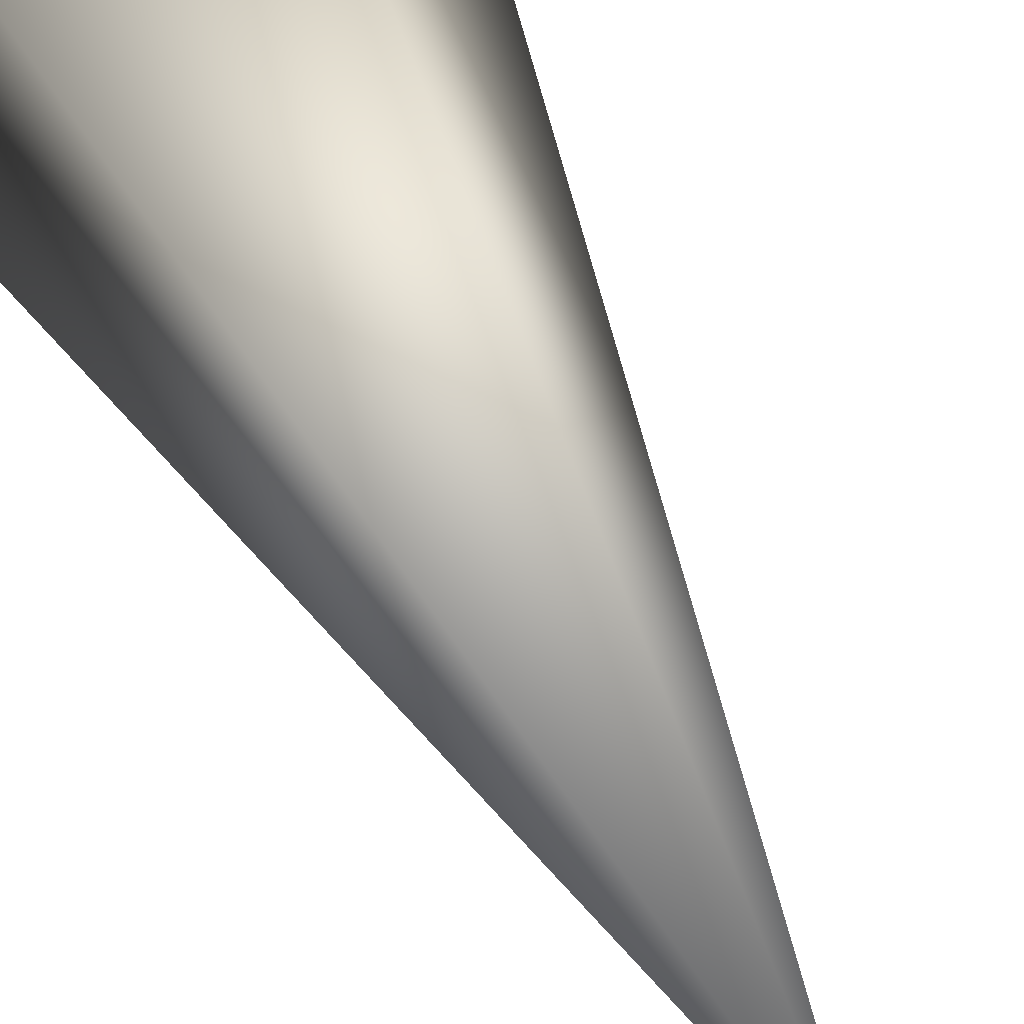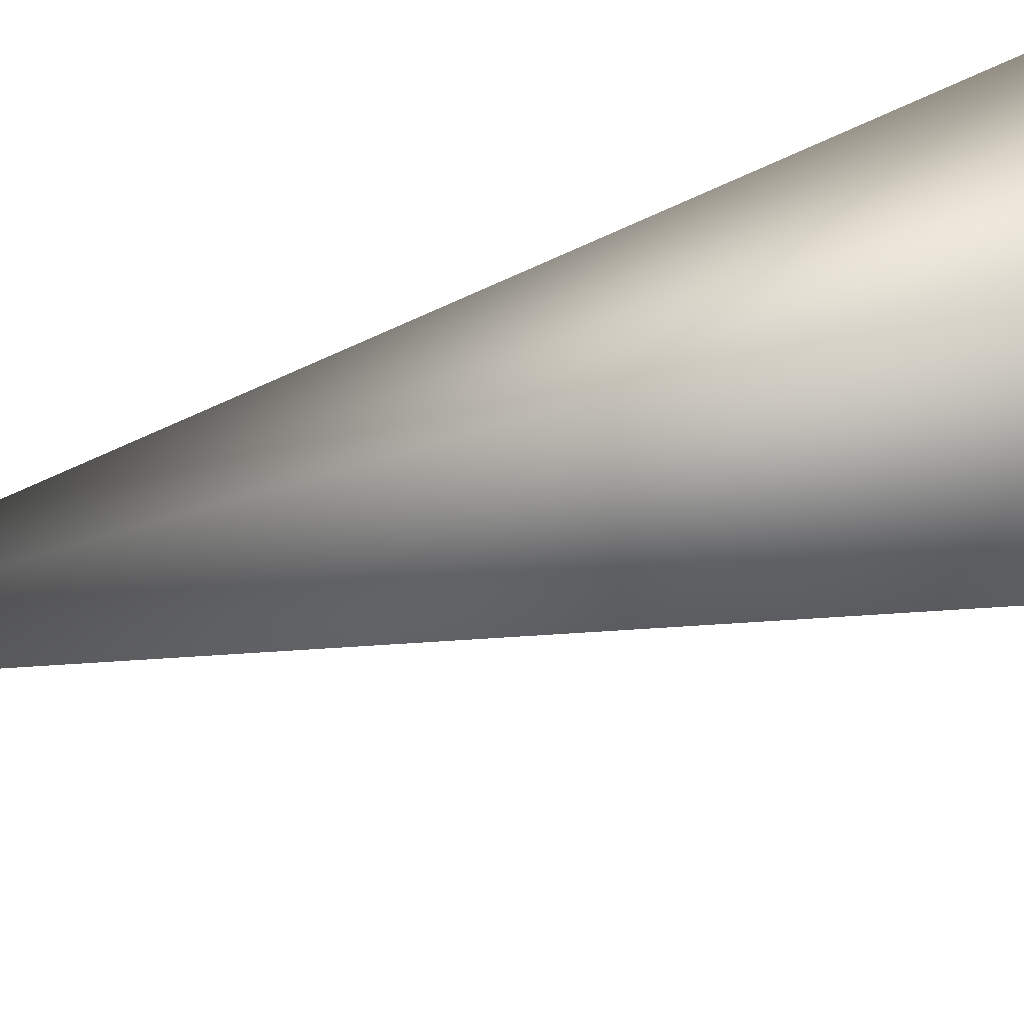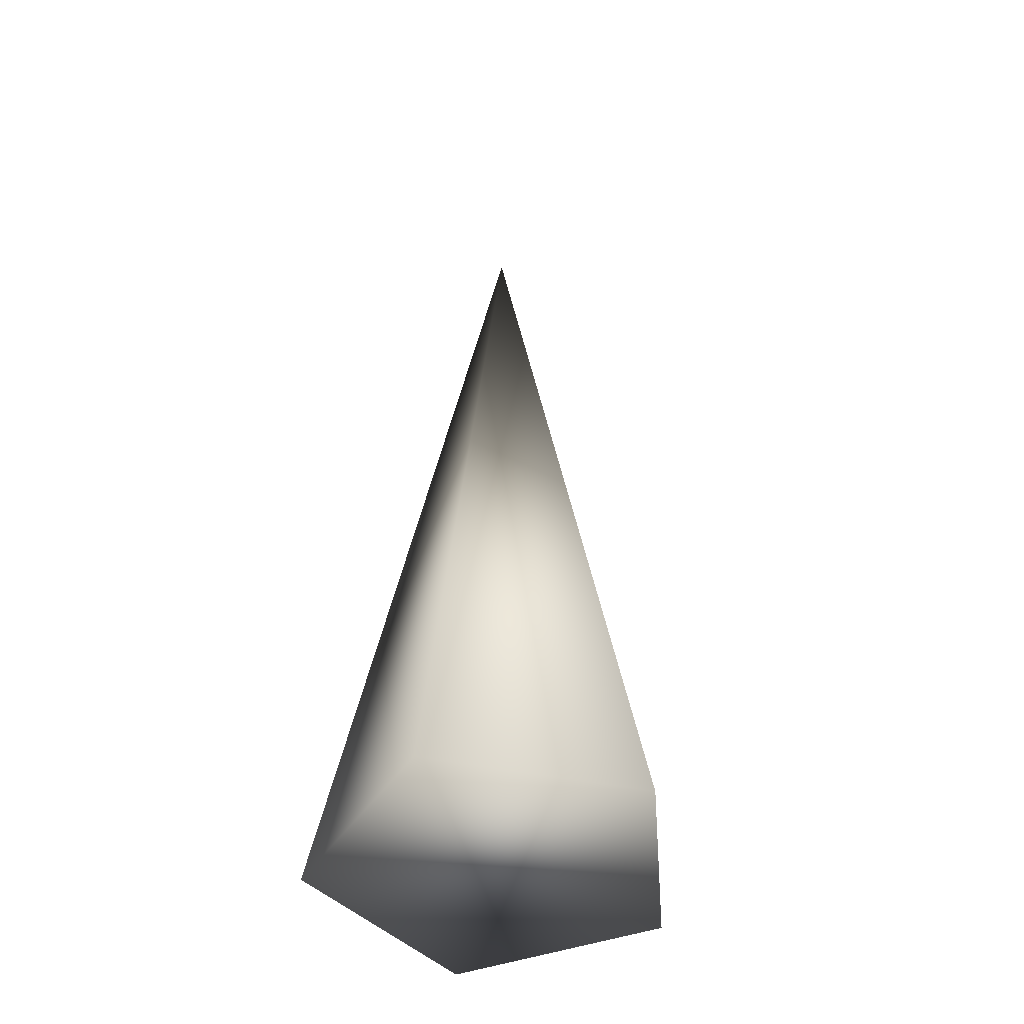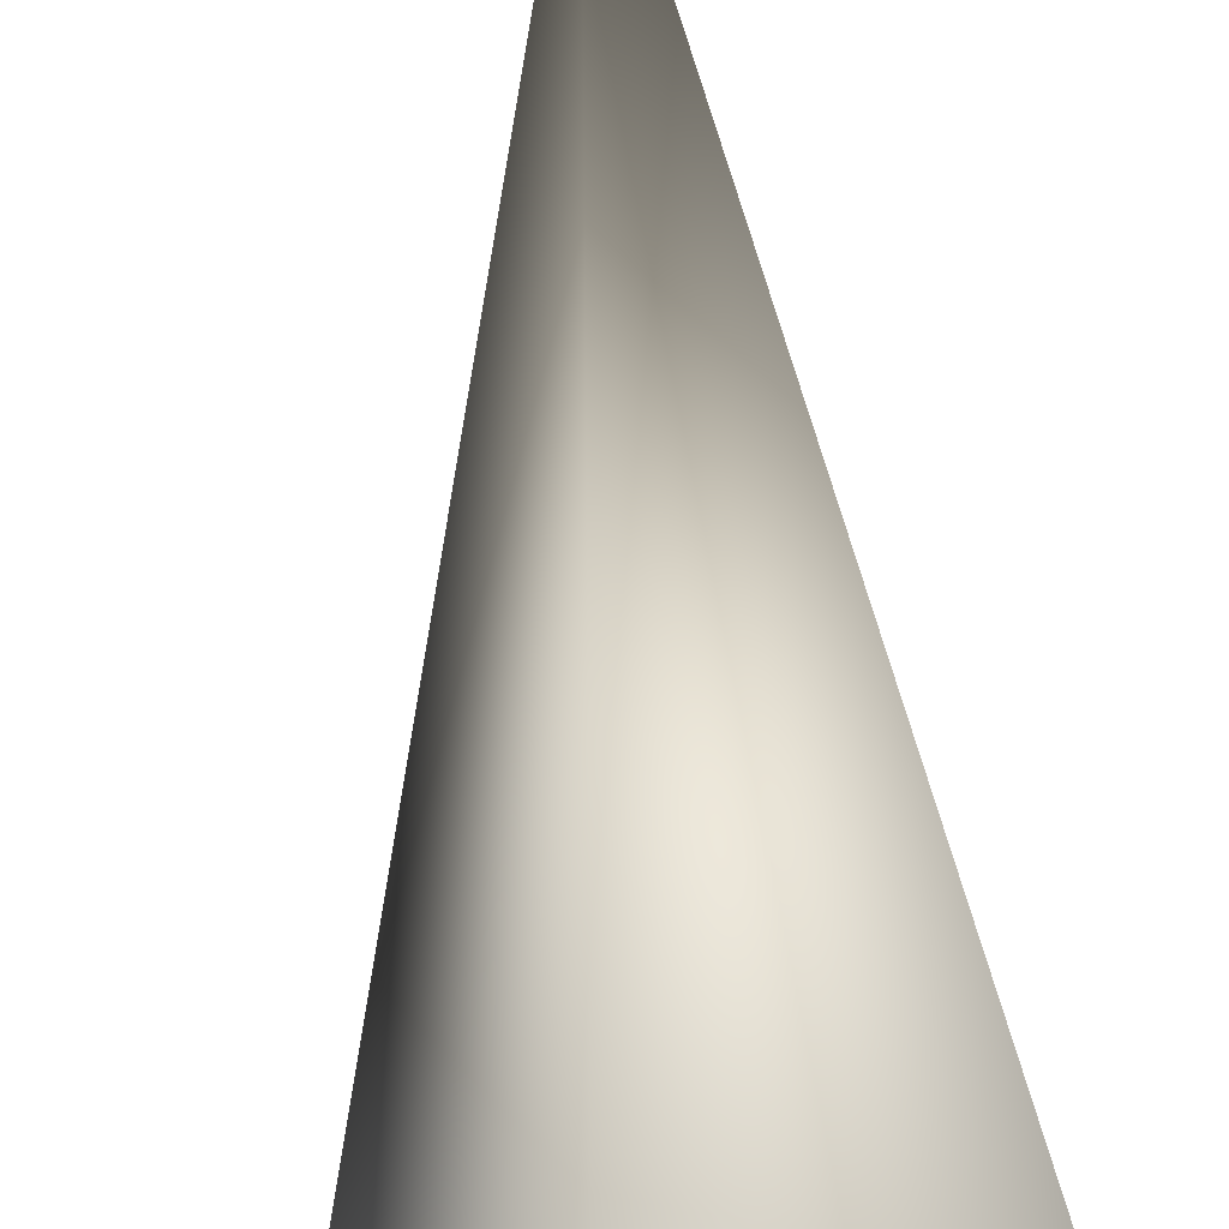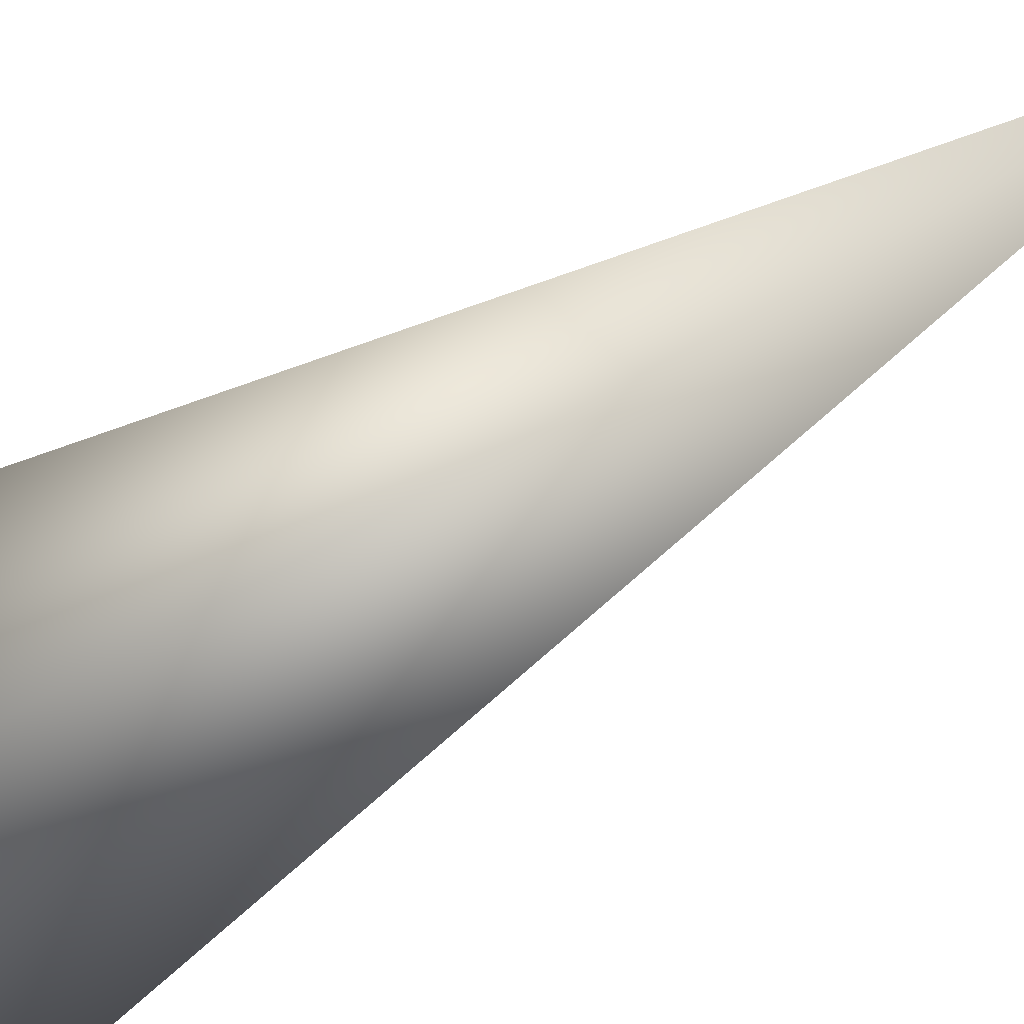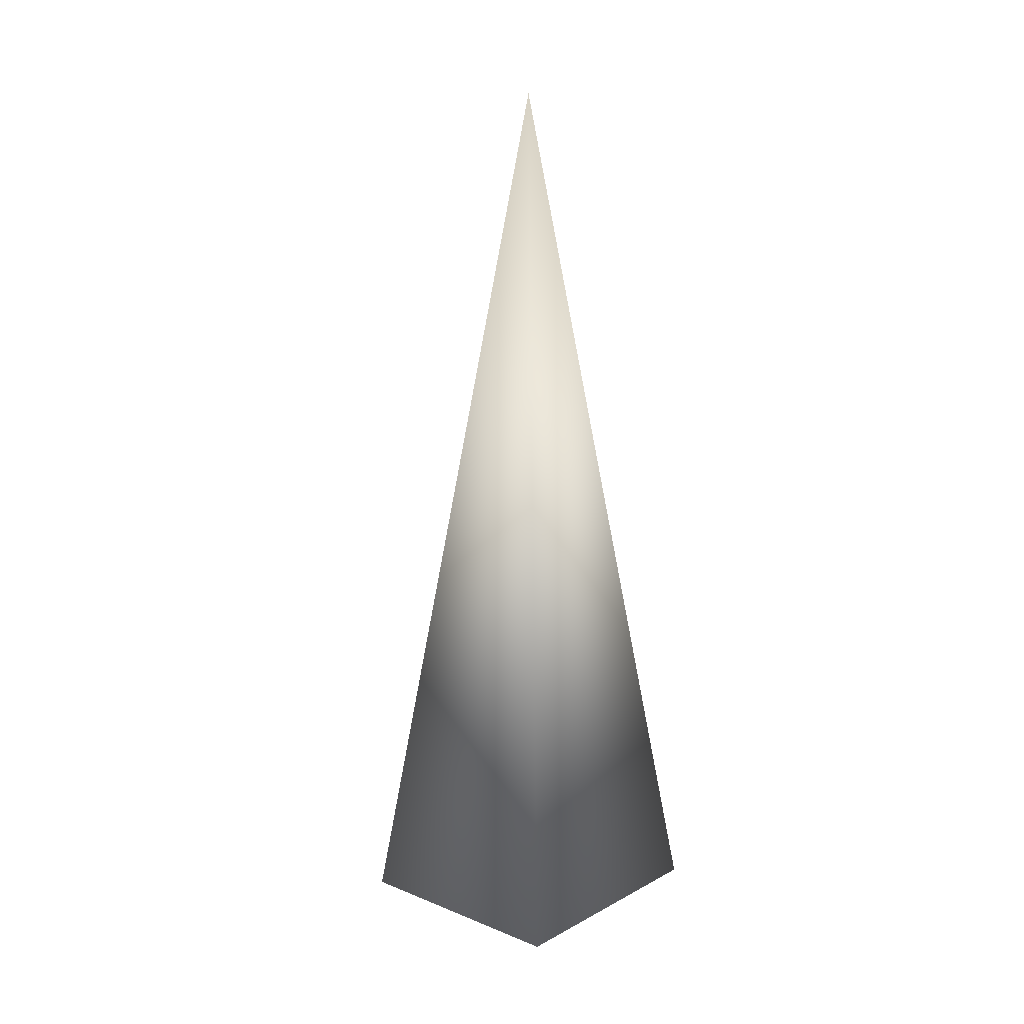
<metadata>
{"format":"obj","ext":"obj","renderer":"f3d","projection":"perspective","resolution":1024,"background":"white","views":[{"elev":40.0,"azim":-20.4,"up":"+Y"},{"elev":53.8,"azim":74.5,"up":"+Y"},{"elev":-45.7,"azim":40.7,"up":"+Z"},{"elev":60.5,"azim":176.0,"up":"+Y"},{"elev":-37.3,"azim":-46.0,"up":"+Y"},{"elev":27.4,"azim":158.2,"up":"+Z"}]}
</metadata>
<code>
o cone3
v 1 -6.123e-17 -1.506
v 0.309 -0.9511 -1.506
v -0.809 -0.5878 -1.506
v -0.809 0.5878 -1.506
v 0.309 0.9511 -1.506
v 0 6.123e-17 3.53
g cone3_default
f 1 6 2
f 2 3 4 5 1
f 2 6 3
f 3 6 4
f 4 6 5
f 5 6 1

</code>
